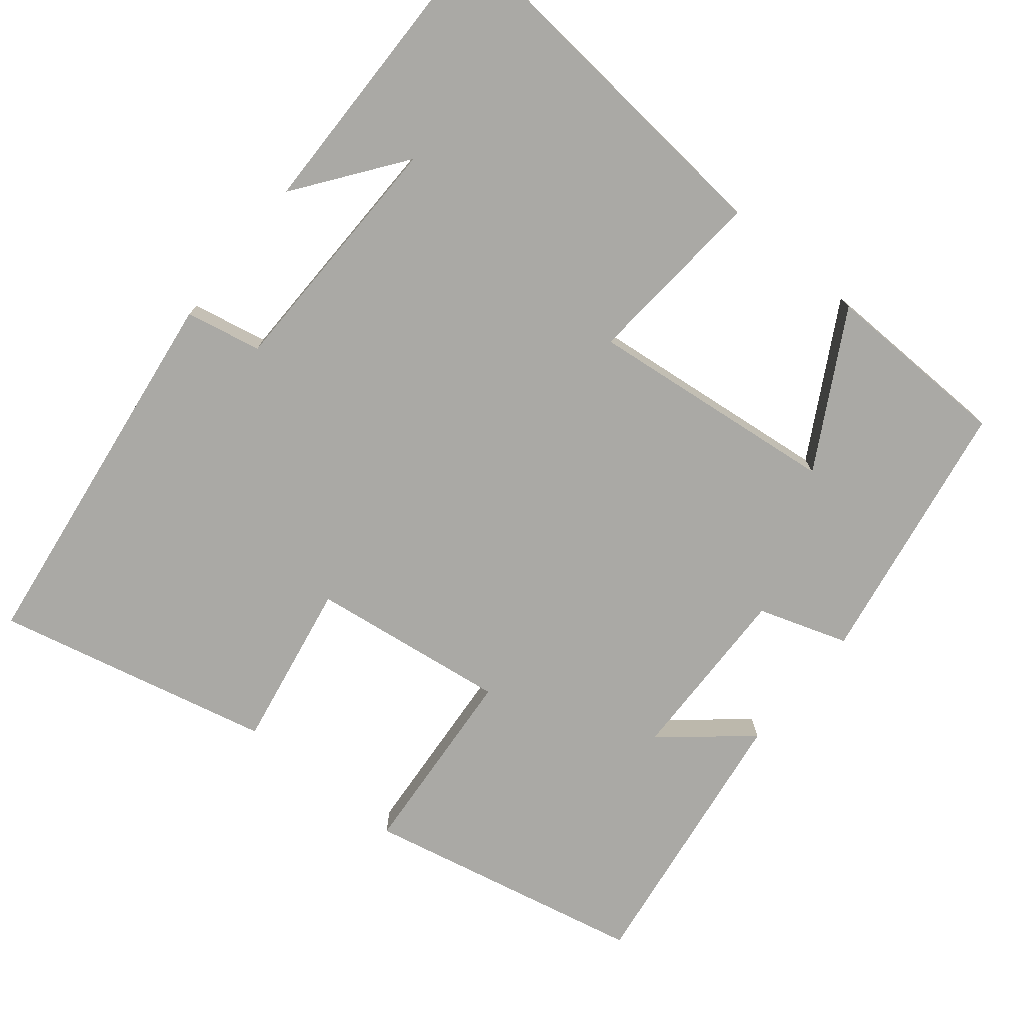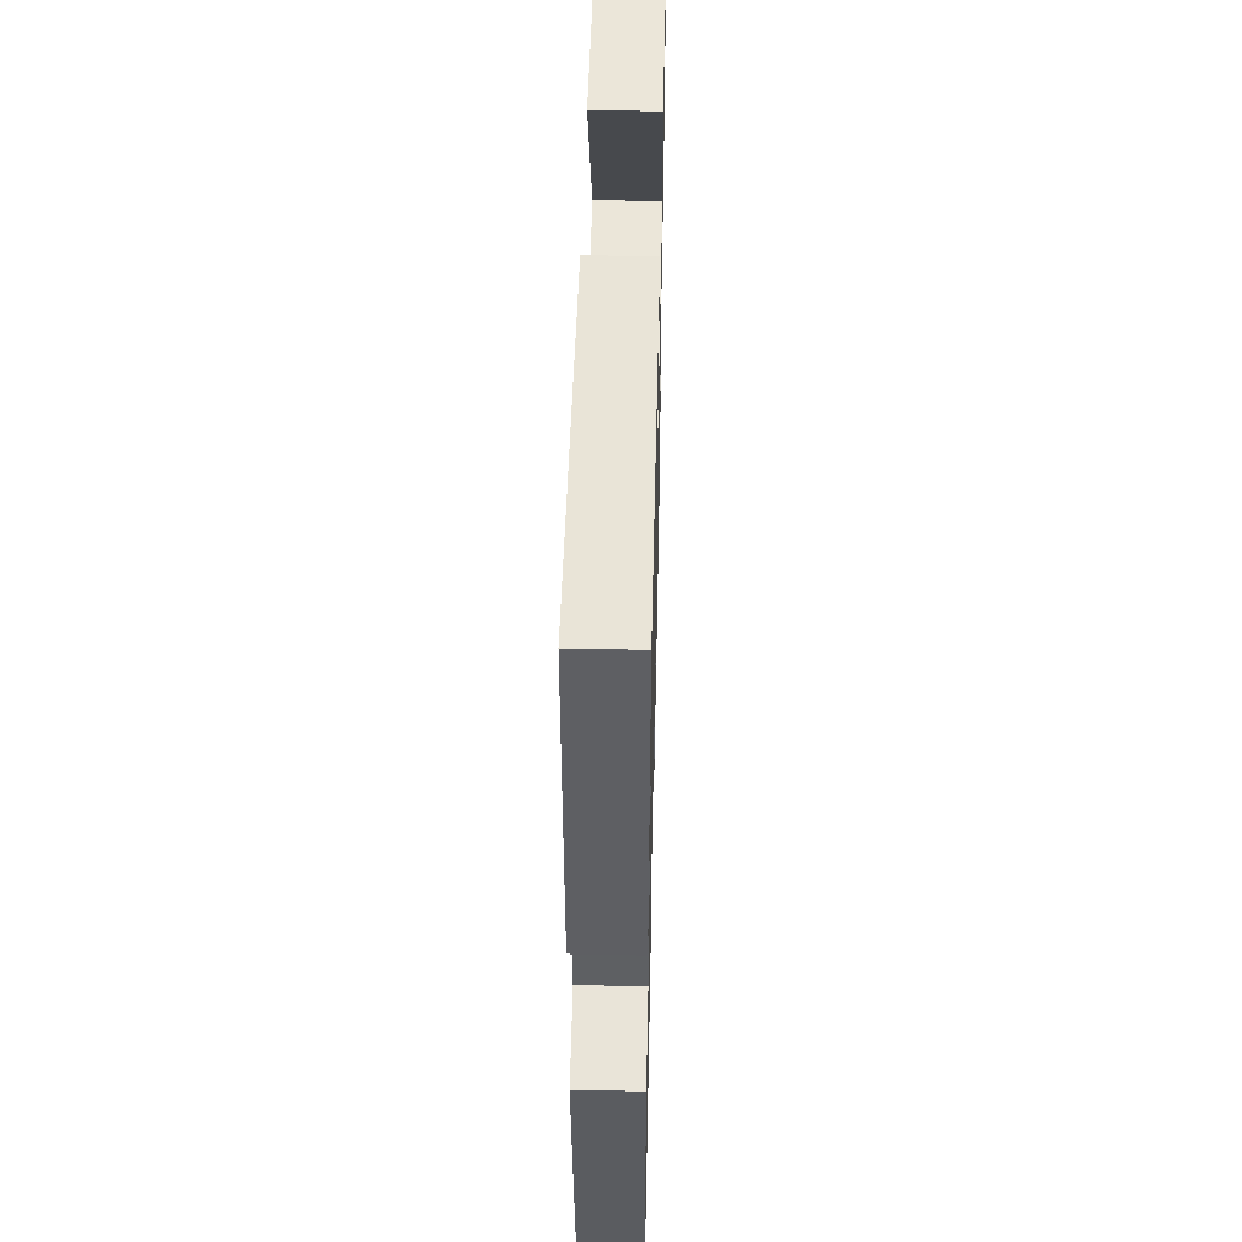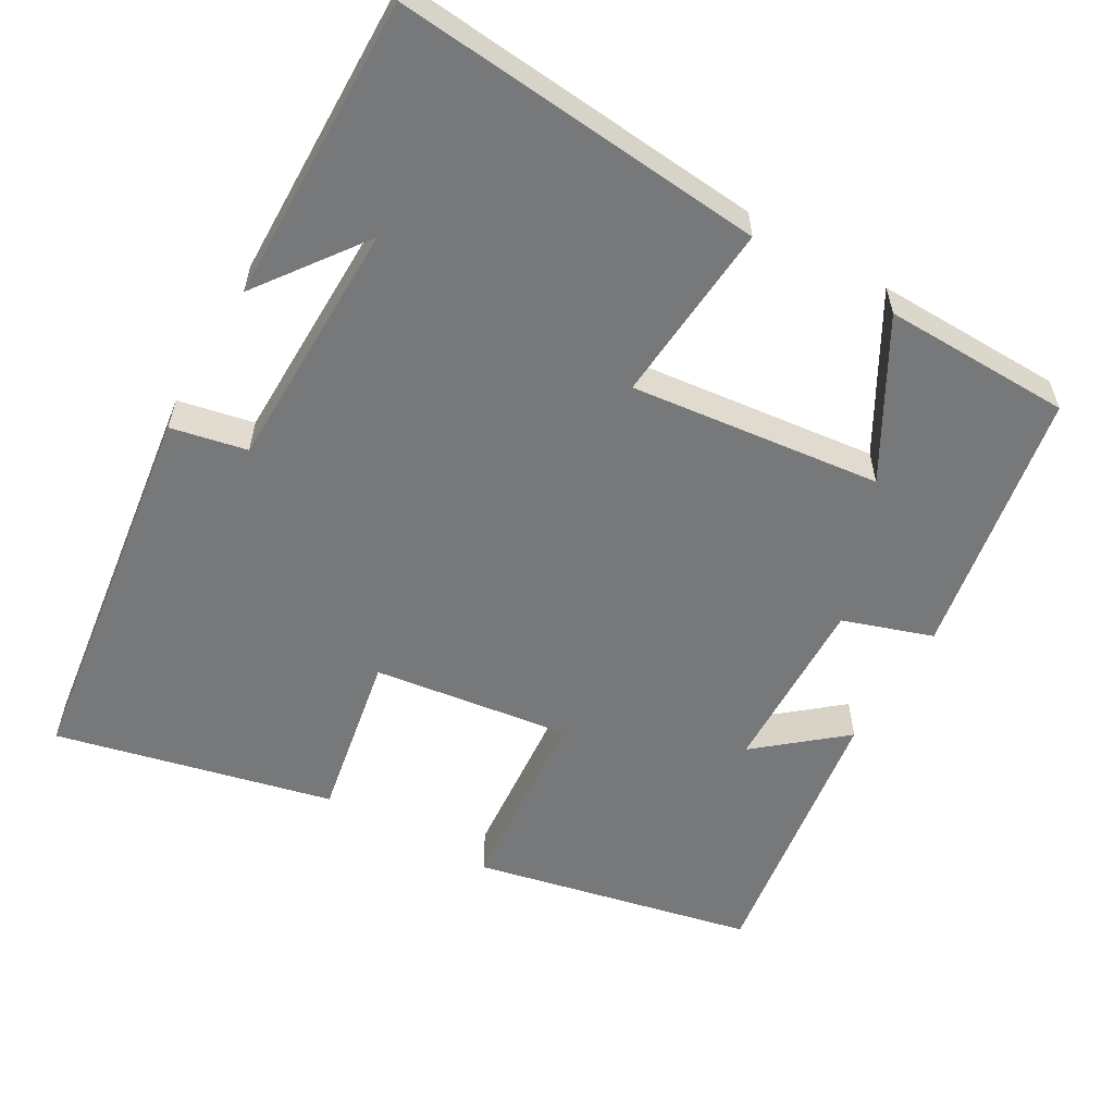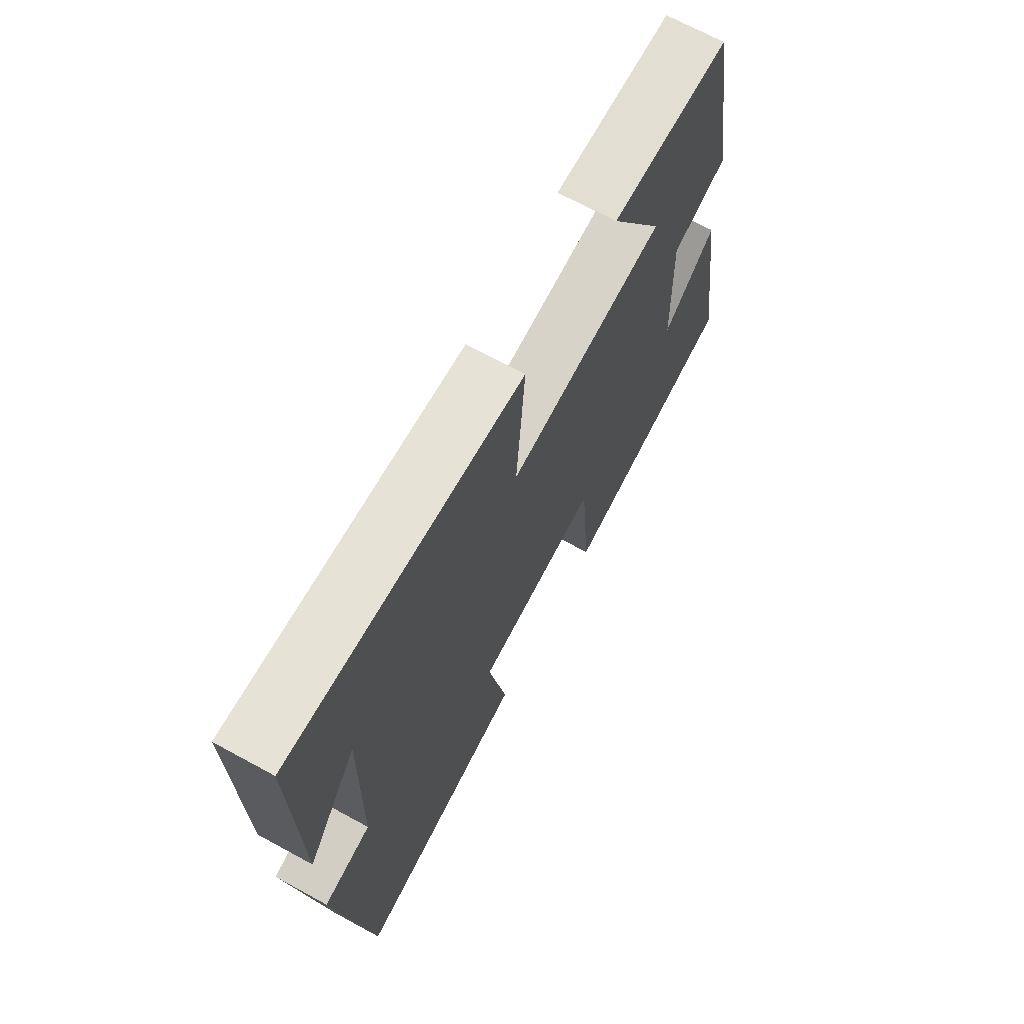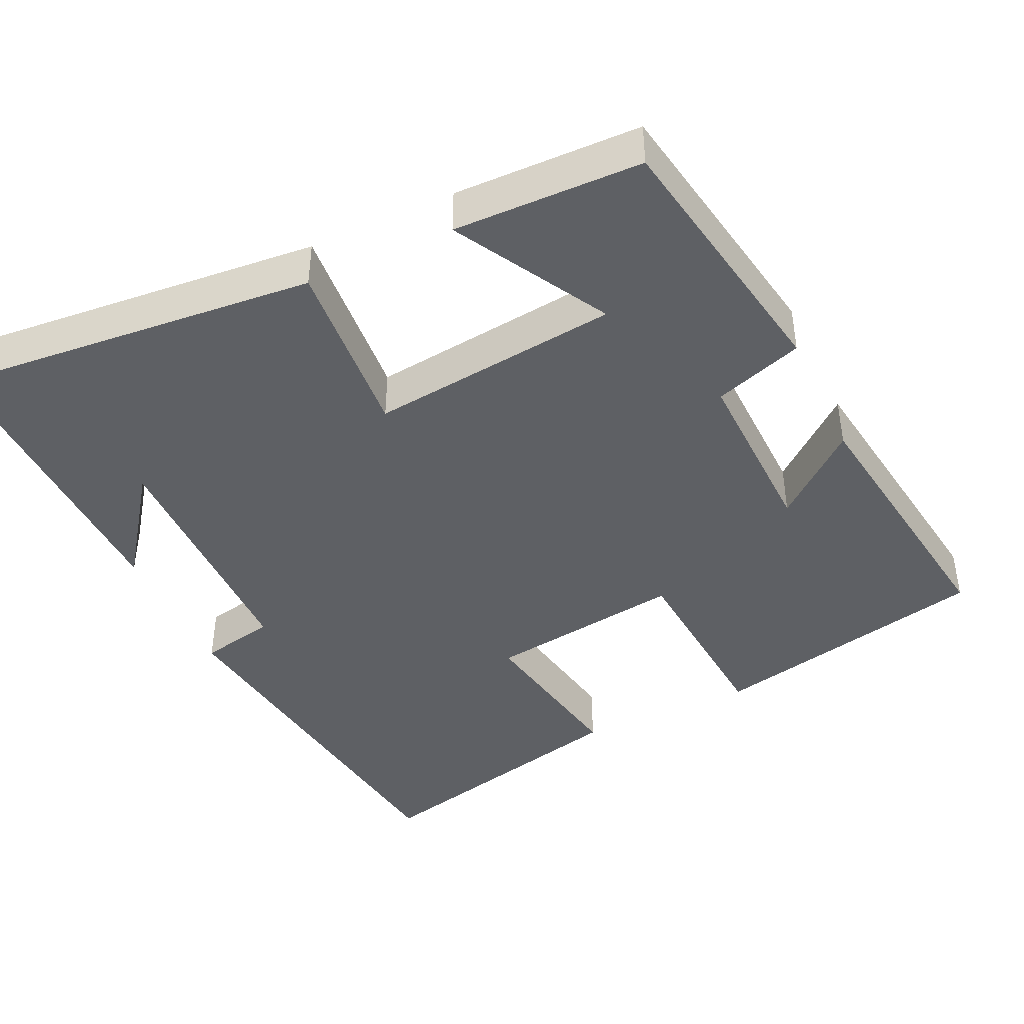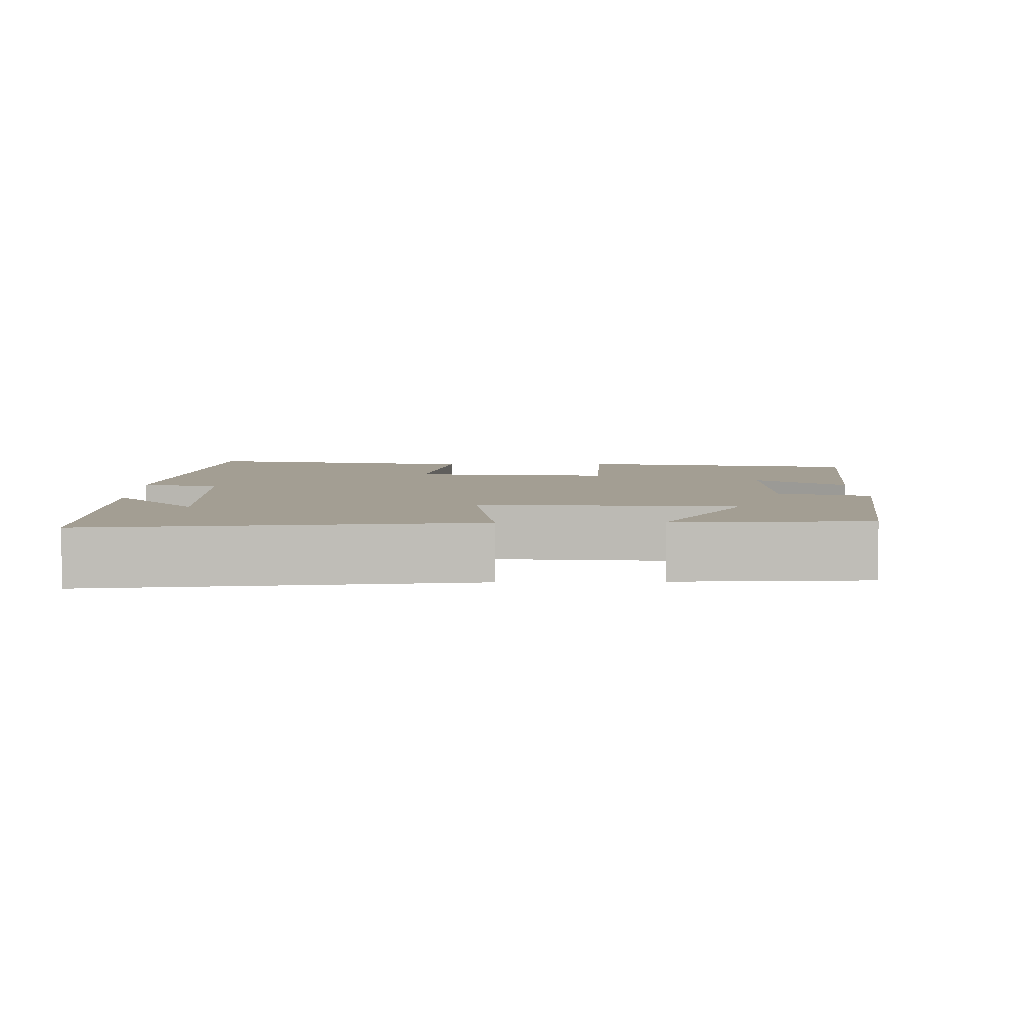
<metadata>
{"format":"obj","ext":"obj","renderer":"f3d","projection":"perspective","resolution":1024,"background":"white","views":[{"elev":-75.3,"azim":-39.4,"up":"+Y"},{"elev":48.4,"azim":-88.7,"up":"+Z"},{"elev":-57.4,"azim":-30.0,"up":"+Y"},{"elev":69.1,"azim":-61.4,"up":"+Z"},{"elev":-42.8,"azim":25.1,"up":"+Y"},{"elev":5.2,"azim":-1.7,"up":"+Y"}]}
</metadata>
<code>
v -0.43 0.07 -0.587
v -0.5 0.07 -0.078
v -0.399 0.07 -0.057
v -0.395 0.07 0.279
v -0.5 0.07 0.136
v -0.508 0.07 0.544
v -0.013 0.07 0.5
v -0.032 0.07 0.257
v 0.302 0.07 0.295
v 0.187 0.07 0.5
v 0.438 0.07 0.495
v 0.5 0.07 0.138
v 0.381 0.07 0.098
v 0.387 0.07 -0.142
v 0.5 0.07 -0.048
v 0.553 0.07 -0.418
v 0.18 0.07 -0.5
v 0.159 0.07 -0.241
v -0.103 0.07 -0.277
v -0.062 0.07 -0.5
v -0.43 0 -0.587
v -0.5 0 -0.078
v -0.399 0 -0.057
v -0.395 0 0.279
v -0.5 0 0.136
v -0.508 0 0.544
v -0.013 0 0.5
v -0.032 0 0.257
v 0.302 0 0.295
v 0.187 0 0.5
v 0.438 0 0.495
v 0.5 0 0.138
v 0.381 0 0.098
v 0.387 0 -0.142
v 0.5 0 -0.048
v 0.553 0 -0.418
v 0.18 0 -0.5
v 0.159 0 -0.241
v -0.103 0 -0.277
v -0.062 0 -0.5
f 1 2 3
f 20 1 3
f 19 20 3
f 18 19 3 4
f 16 17 18
f 16 18 4
f 14 15 16
f 14 16 4
f 13 14 4
f 12 13 4
f 9 10 11 12
f 8 9 12
f 8 12 4
f 7 8 4
f 6 7 4
f 4 5 6
f 23 22 21
f 23 21 40
f 23 40 39
f 24 23 39 38
f 38 37 36
f 24 38 36
f 36 35 34
f 24 36 34
f 24 34 33
f 24 33 32
f 32 31 30 29
f 32 29 28
f 24 32 28
f 24 28 27
f 24 27 26
f 26 25 24
f 1 21 22 2
f 2 22 23 3
f 3 23 24 4
f 4 24 25 5
f 5 25 26 6
f 6 26 27 7
f 7 27 28 8
f 8 28 29 9
f 9 29 30 10
f 10 30 31 11
f 11 31 32 12
f 12 32 33 13
f 13 33 34 14
f 14 34 35 15
f 15 35 36 16
f 16 36 37 17
f 17 37 38 18
f 18 38 39 19
f 19 39 40 20
f 20 40 21 1

</code>
